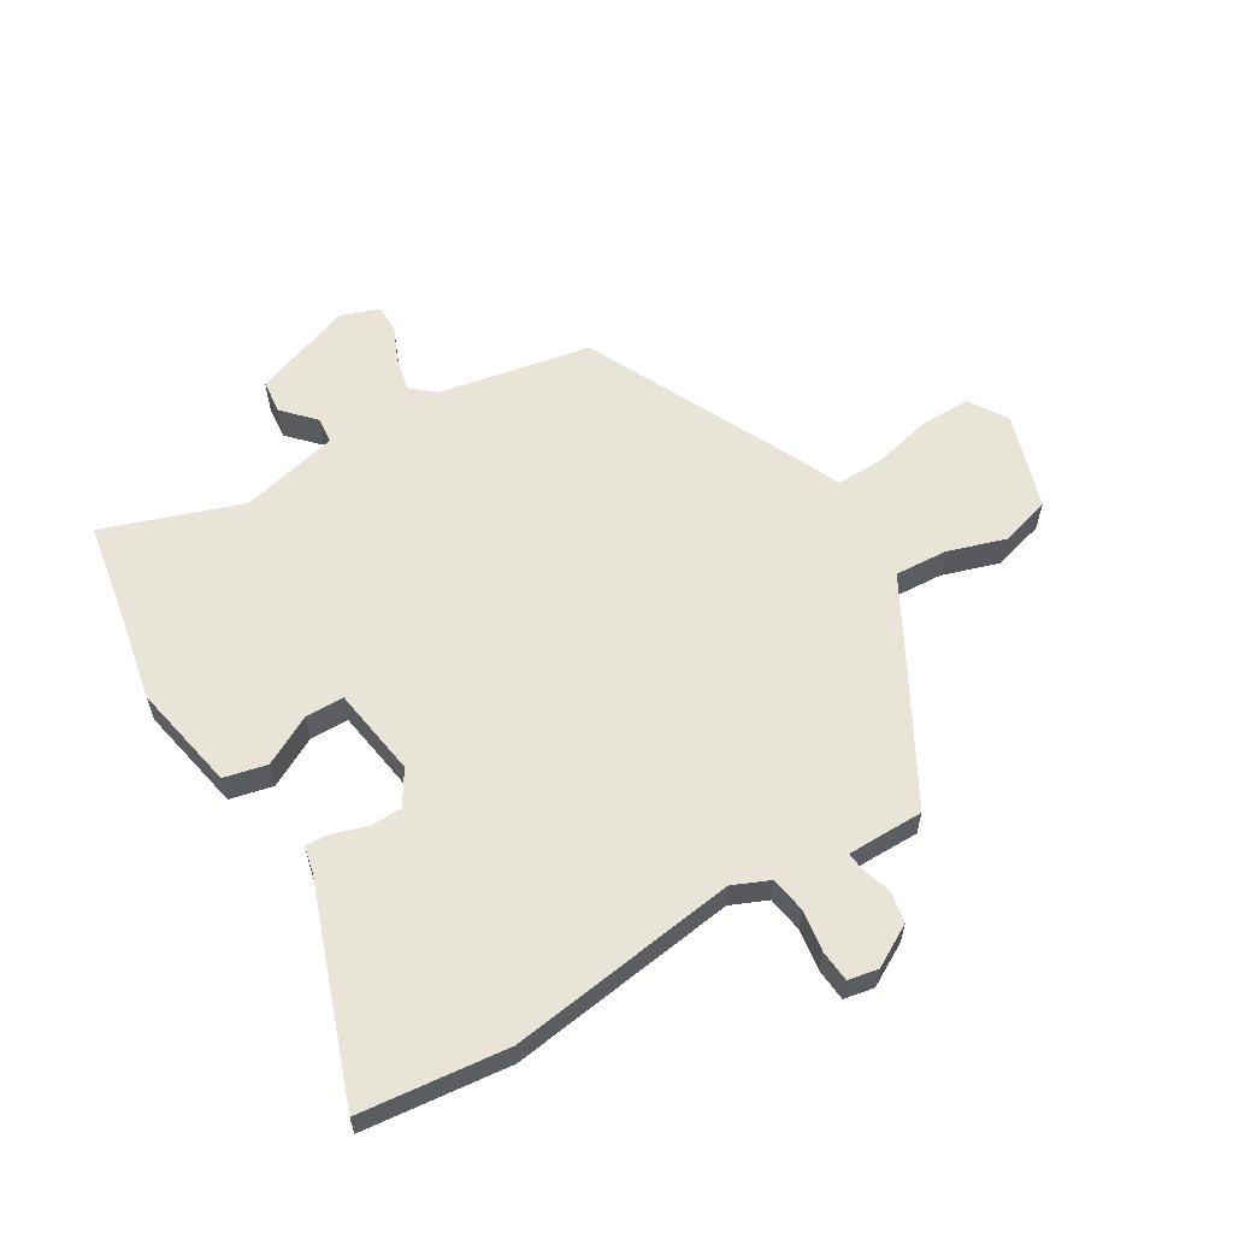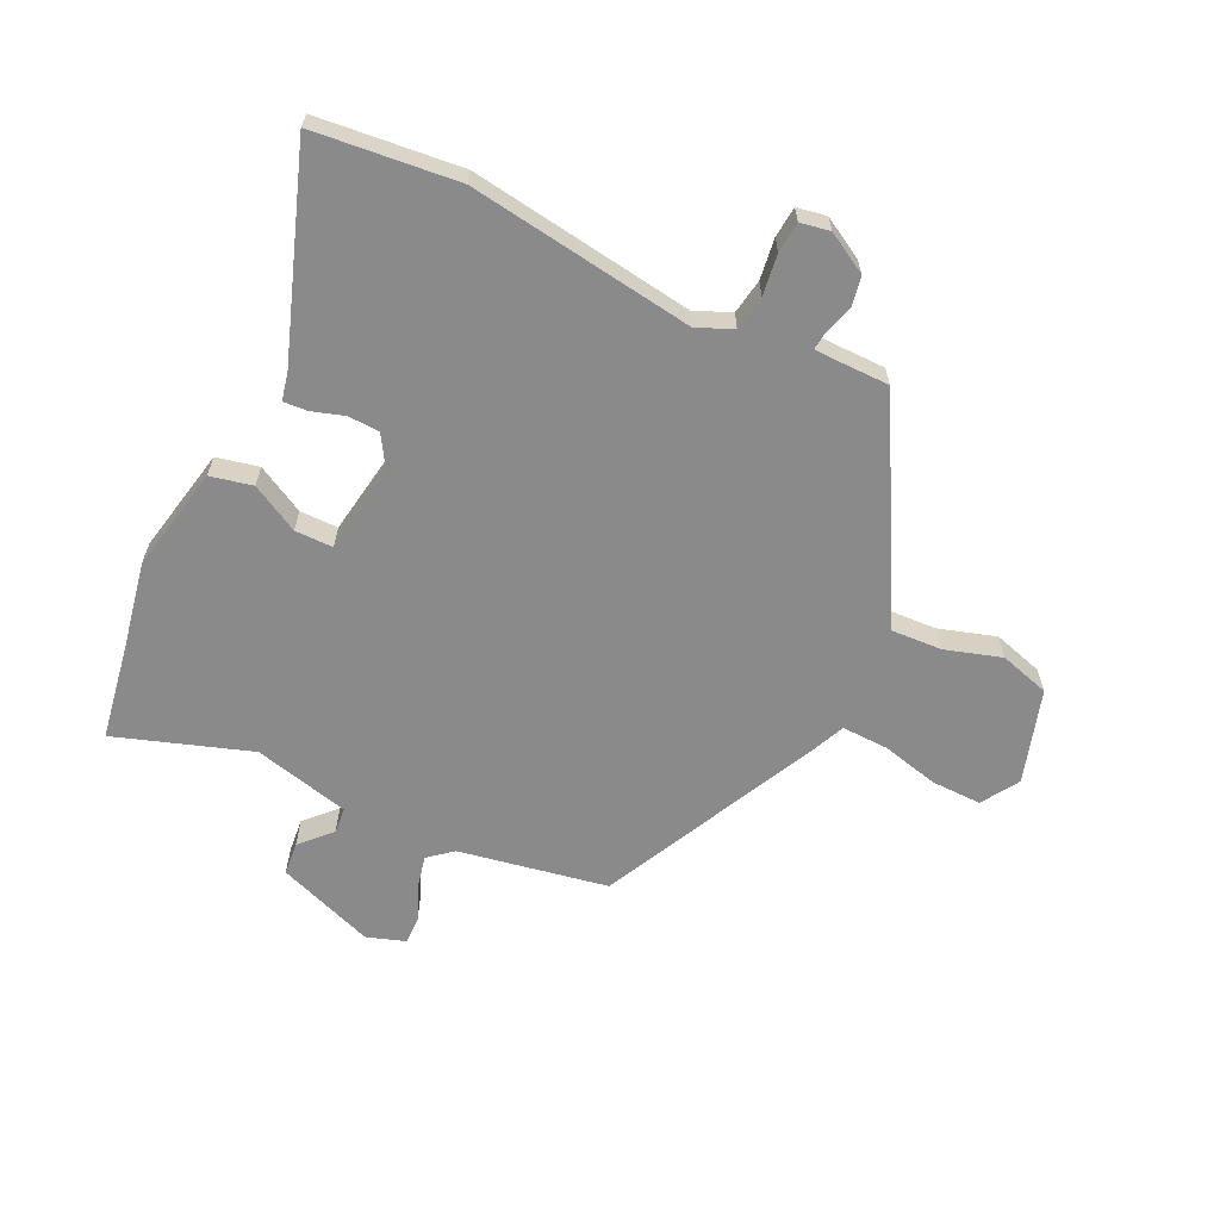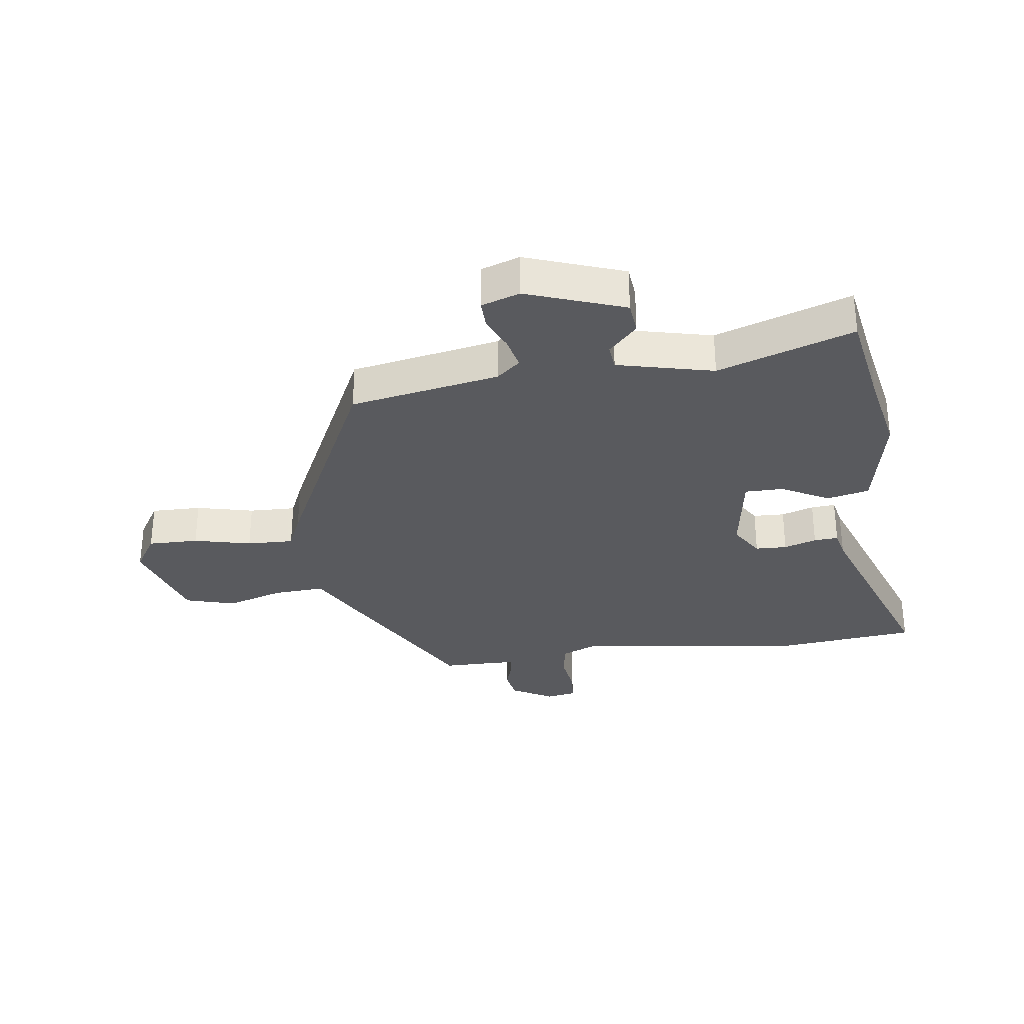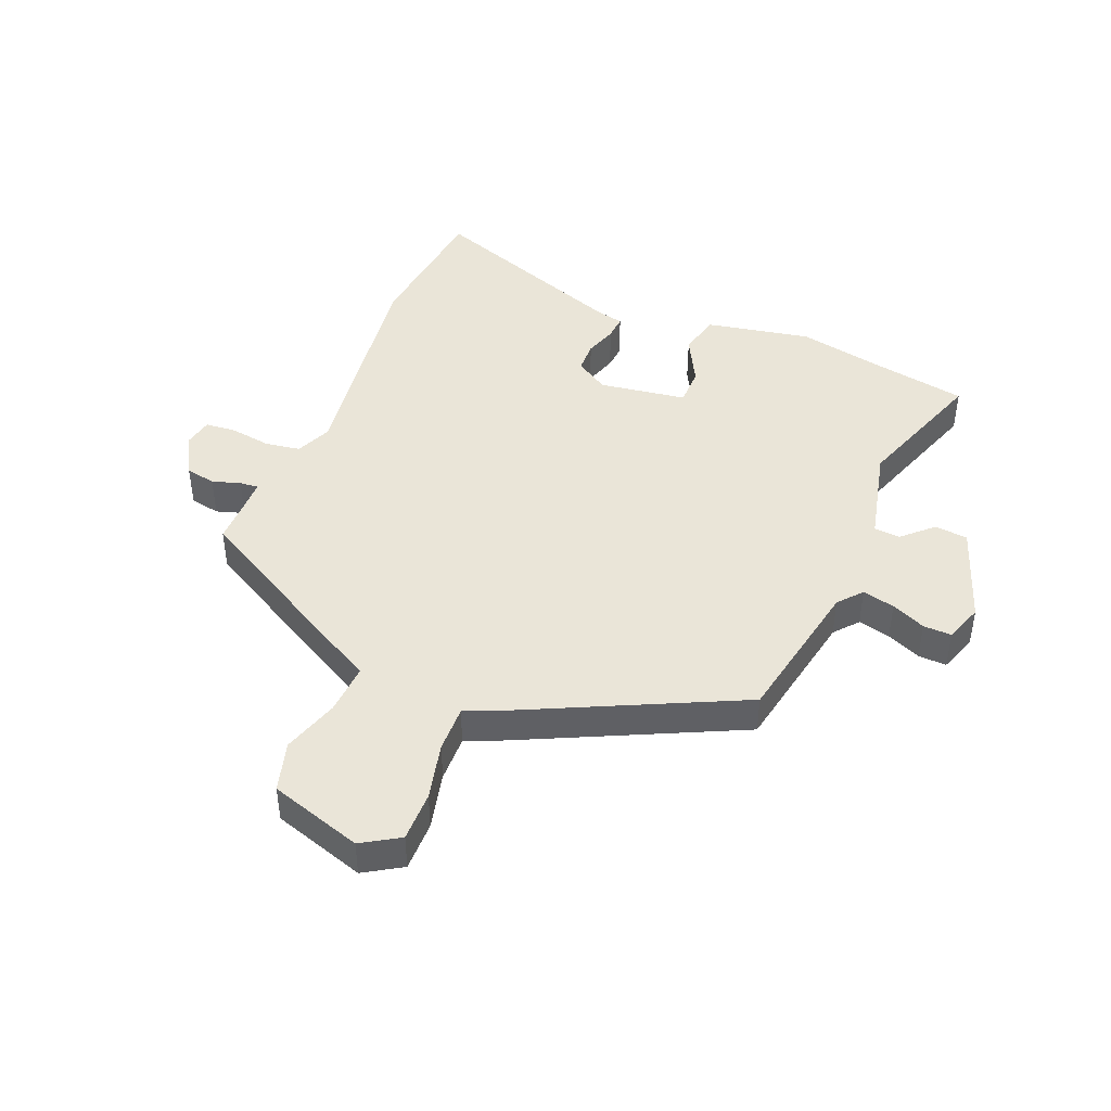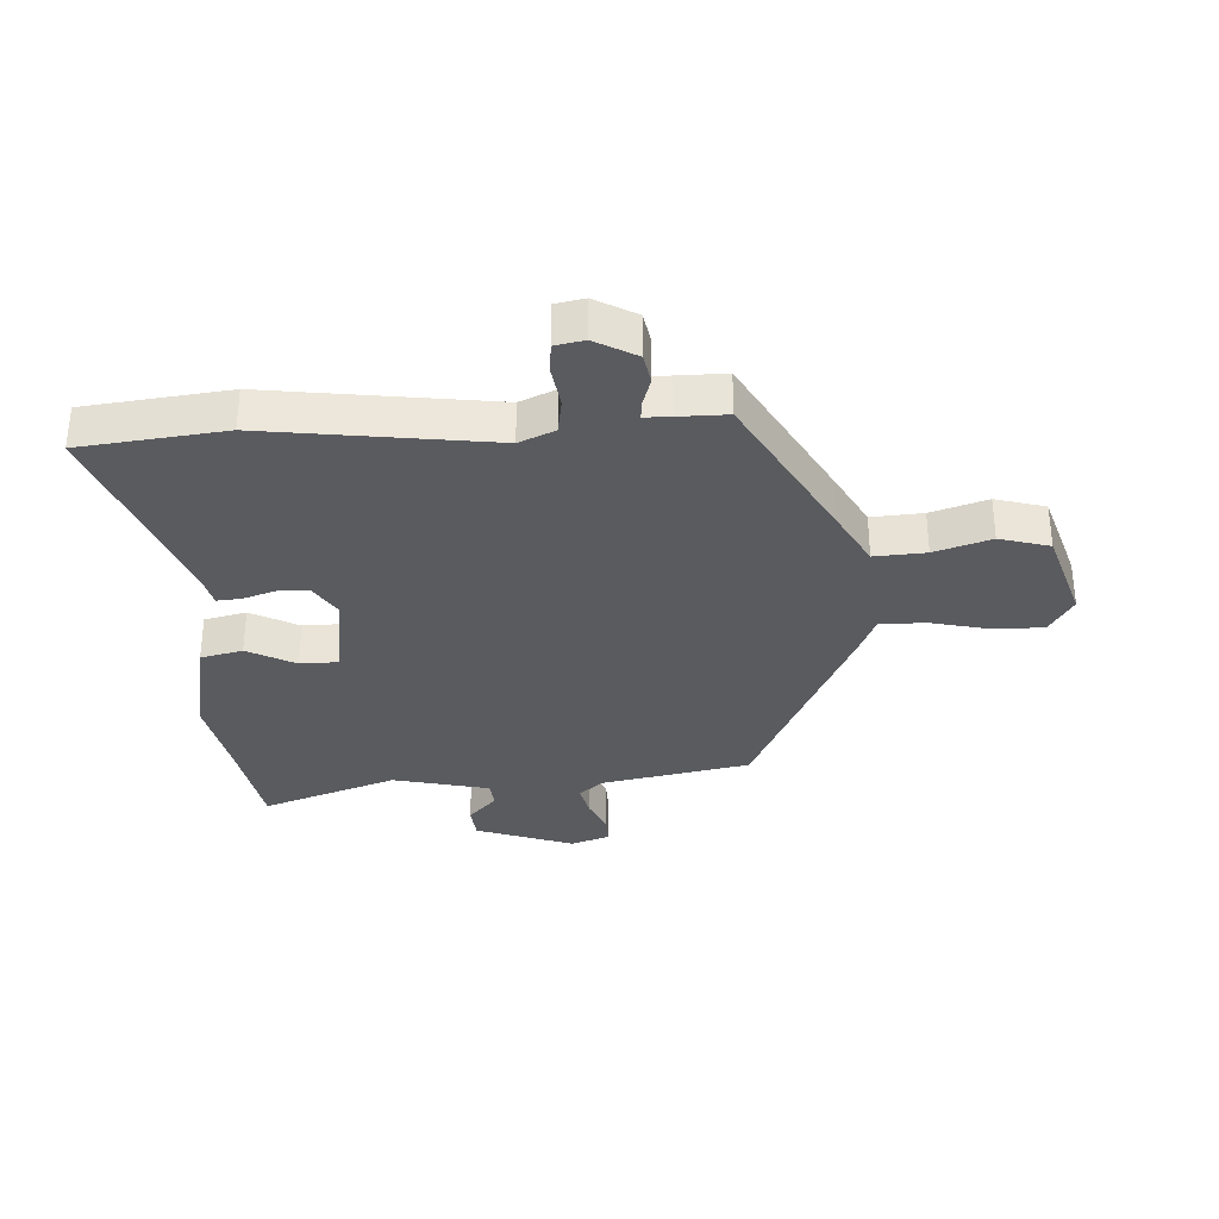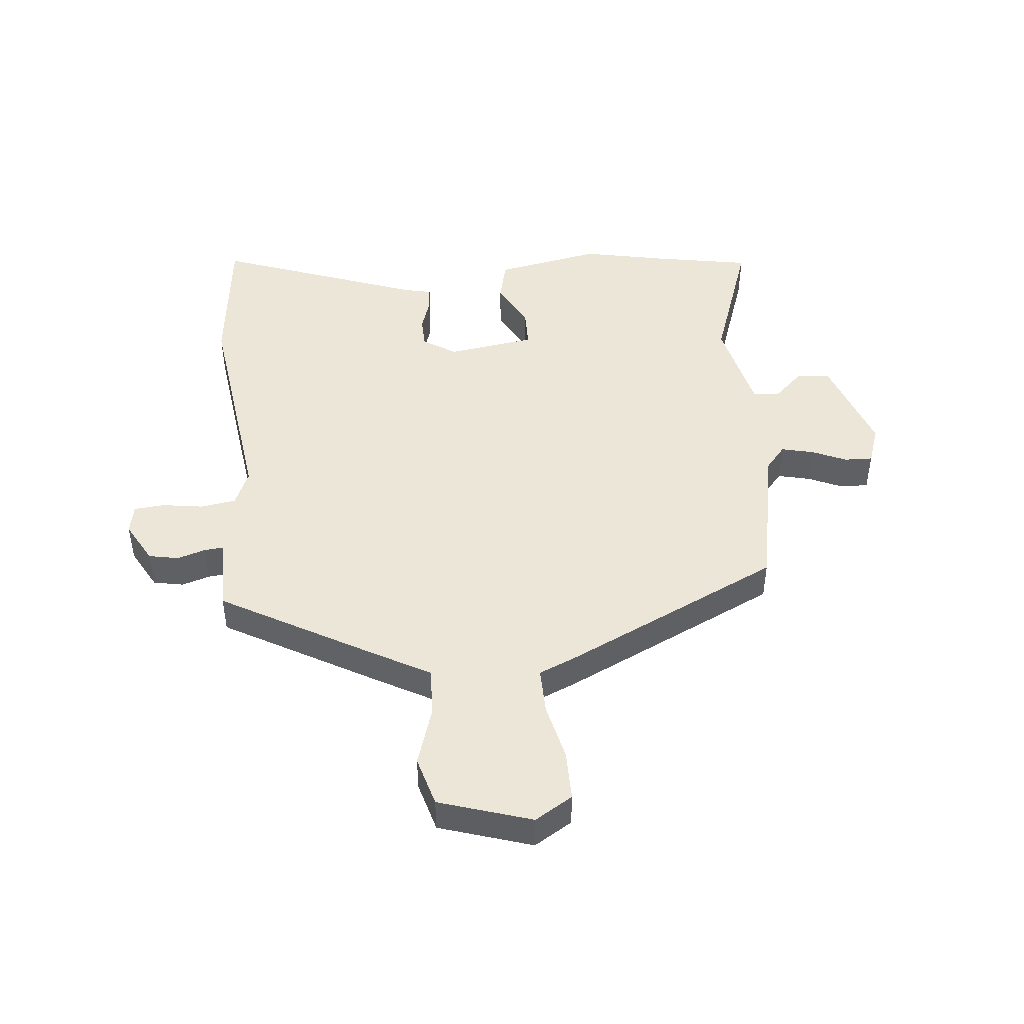
<metadata>
{"format":"obj","ext":"obj","renderer":"f3d","projection":"perspective","resolution":1024,"background":"white","views":[{"elev":60.0,"azim":-119.4,"up":"+Y"},{"elev":-63.4,"azim":-114.4,"up":"+Y"},{"elev":-31.4,"azim":99.2,"up":"+Y"},{"elev":44.5,"azim":24.0,"up":"+Y"},{"elev":-33.3,"azim":-85.1,"up":"+Y"},{"elev":46.6,"azim":-3.7,"up":"+Y"}]}
</metadata>
<code>
v 0.522 0.07 -0.497
v 0.36 0.07 -0.521
v 0.22 0.07 -0.545
v 0.047 0.07 -0.506
v 0.033 0.07 -0.436
v 0.077 0.07 -0.358
v 0.078 0.07 -0.295
v -0.066 0.07 -0.269
v -0.122 0.07 -0.302
v -0.125 0.07 -0.354
v -0.109 0.07 -0.408
v -0.107 0.07 -0.448
v -0.153 0.07 -0.457
v -0.494 0.07 -0.569
v -0.514 0.07 -0.33
v -0.453 0.07 0.041
v -0.477 0.07 0.101
v -0.535 0.07 0.112
v -0.603 0.07 0.104
v -0.654 0.07 0.11
v -0.662 0.07 0.159
v -0.622 0.07 0.226
v -0.572 0.07 0.234
v -0.526 0.07 0.218
v -0.495 0.07 0.214
v -0.493 0.07 0.258
v -0.491 0.07 0.338
v -0.236 0.07 0.471
v -0.14 0.07 0.52
v -0.143 0.07 0.605
v -0.17 0.07 0.699
v -0.144 0.07 0.781
v 0.011 0.07 0.825
v 0.072 0.07 0.785
v 0.069 0.07 0.702
v 0.044 0.07 0.608
v 0.04 0.07 0.531
v 0.1 0.07 0.503
v 0.451 0.07 0.322
v 0.491 0.07 0.075
v 0.523 0.07 0.035
v 0.577 0.07 0.046
v 0.634 0.07 0.069
v 0.681 0.07 0.069
v 0.701 0.07 0.005
v 0.639 0.07 -0.155
v 0.584 0.07 -0.159
v 0.536 0.07 -0.111
v 0.493 0.07 -0.114
v 0.451 0.07 -0.272
v 0.522 0 -0.497
v 0.36 0 -0.521
v 0.22 0 -0.545
v 0.047 0 -0.506
v 0.033 0 -0.436
v 0.077 0 -0.358
v 0.078 0 -0.295
v -0.066 0 -0.269
v -0.122 0 -0.302
v -0.125 0 -0.354
v -0.109 0 -0.408
v -0.107 0 -0.448
v -0.153 0 -0.457
v -0.494 0 -0.569
v -0.514 0 -0.33
v -0.453 0 0.041
v -0.477 0 0.101
v -0.535 0 0.112
v -0.603 0 0.104
v -0.654 0 0.11
v -0.662 0 0.159
v -0.622 0 0.226
v -0.572 0 0.234
v -0.526 0 0.218
v -0.495 0 0.214
v -0.493 0 0.258
v -0.491 0 0.338
v -0.236 0 0.471
v -0.14 0 0.52
v -0.143 0 0.605
v -0.17 0 0.699
v -0.144 0 0.781
v 0.011 0 0.825
v 0.072 0 0.785
v 0.069 0 0.702
v 0.044 0 0.608
v 0.04 0 0.531
v 0.1 0 0.503
v 0.451 0 0.322
v 0.491 0 0.075
v 0.523 0 0.035
v 0.577 0 0.046
v 0.634 0 0.069
v 0.681 0 0.069
v 0.701 0 0.005
v 0.639 0 -0.155
v 0.584 0 -0.159
v 0.536 0 -0.111
v 0.493 0 -0.114
v 0.451 0 -0.272
f 46 47 48
f 45 46 48
f 44 45 48
f 43 44 48
f 42 43 48
f 41 42 48 49
f 40 41 49 50
f 39 40 50
f 38 39 50
f 37 38 50
f 34 35 36
f 33 34 36
f 32 33 36
f 31 32 36
f 30 31 36
f 29 30 36 37
f 50 1 2
f 37 50 2
f 29 37 2
f 28 29 2
f 27 28 2
f 26 27 2
f 22 23 24
f 21 22 24
f 20 21 24
f 19 20 24
f 18 19 24
f 17 18 24 25
f 16 17 25 26
f 13 14 15 16
f 13 16 26
f 12 13 26
f 11 12 26
f 10 11 26
f 4 5 6
f 3 4 6
f 2 3 6
f 2 6 7
f 26 2 7
f 9 10 26
f 8 9 26
f 7 8 26
f 98 97 96
f 98 96 95
f 98 95 94
f 98 94 93
f 98 93 92
f 99 98 92 91
f 100 99 91 90
f 100 90 89
f 100 89 88
f 100 88 87
f 86 85 84
f 86 84 83
f 86 83 82
f 86 82 81
f 86 81 80
f 87 86 80 79
f 52 51 100
f 52 100 87
f 52 87 79
f 52 79 78
f 52 78 77
f 52 77 76
f 74 73 72
f 74 72 71
f 74 71 70
f 74 70 69
f 74 69 68
f 75 74 68 67
f 76 75 67 66
f 66 65 64 63
f 76 66 63
f 76 63 62
f 76 62 61
f 76 61 60
f 56 55 54
f 56 54 53
f 56 53 52
f 57 56 52
f 57 52 76
f 76 60 59
f 76 59 58
f 76 58 57
f 1 51 52 2
f 2 52 53 3
f 3 53 54 4
f 4 54 55 5
f 5 55 56 6
f 6 56 57 7
f 7 57 58 8
f 8 58 59 9
f 9 59 60 10
f 10 60 61 11
f 11 61 62 12
f 12 62 63 13
f 13 63 64 14
f 14 64 65 15
f 15 65 66 16
f 16 66 67 17
f 17 67 68 18
f 18 68 69 19
f 19 69 70 20
f 20 70 71 21
f 21 71 72 22
f 22 72 73 23
f 23 73 74 24
f 24 74 75 25
f 25 75 76 26
f 26 76 77 27
f 27 77 78 28
f 28 78 79 29
f 29 79 80 30
f 30 80 81 31
f 31 81 82 32
f 32 82 83 33
f 33 83 84 34
f 34 84 85 35
f 35 85 86 36
f 36 86 87 37
f 37 87 88 38
f 38 88 89 39
f 39 89 90 40
f 40 90 91 41
f 41 91 92 42
f 42 92 93 43
f 43 93 94 44
f 44 94 95 45
f 45 95 96 46
f 46 96 97 47
f 47 97 98 48
f 48 98 99 49
f 49 99 100 50
f 50 100 51 1

</code>
